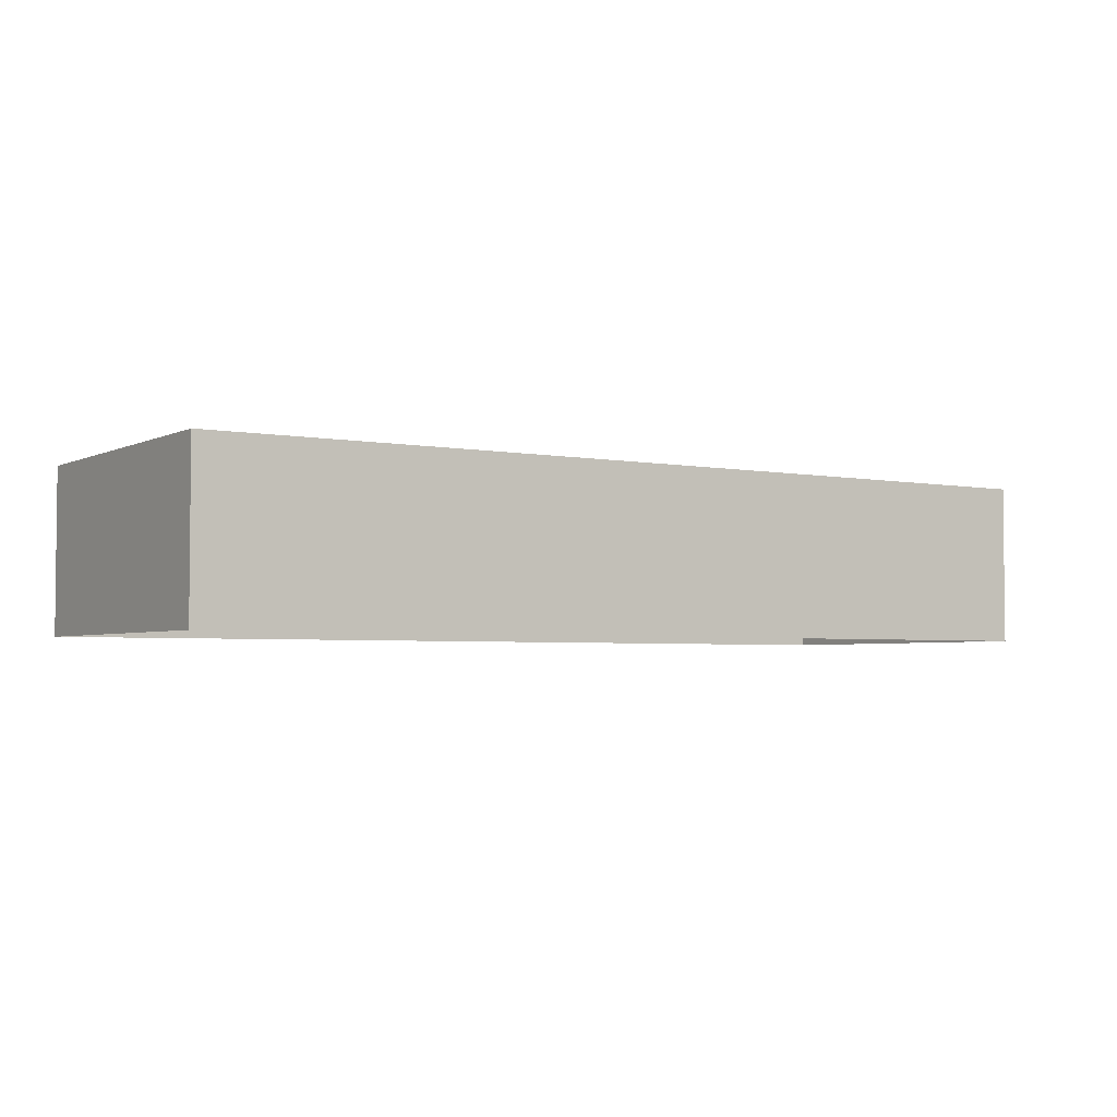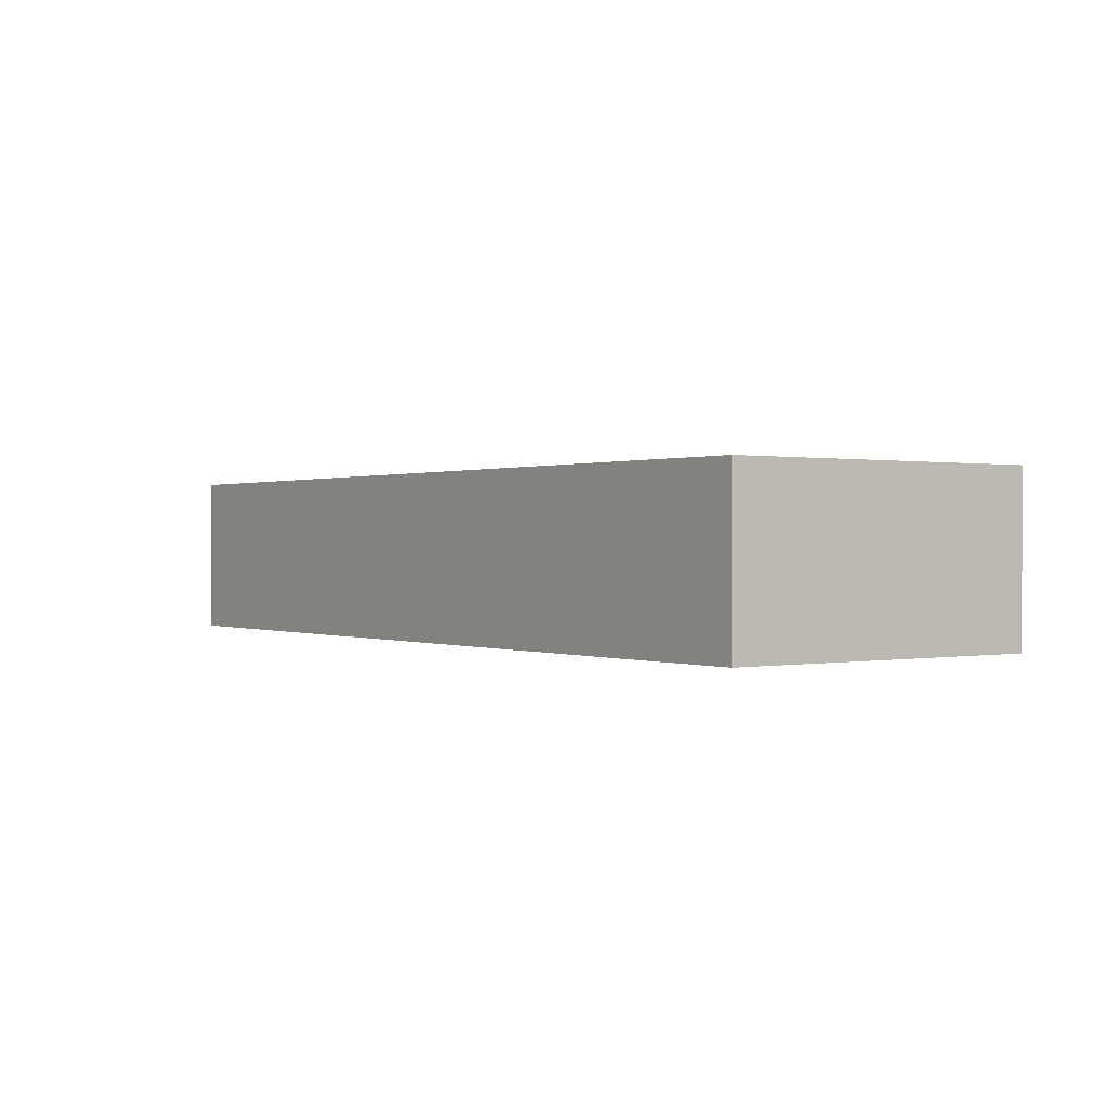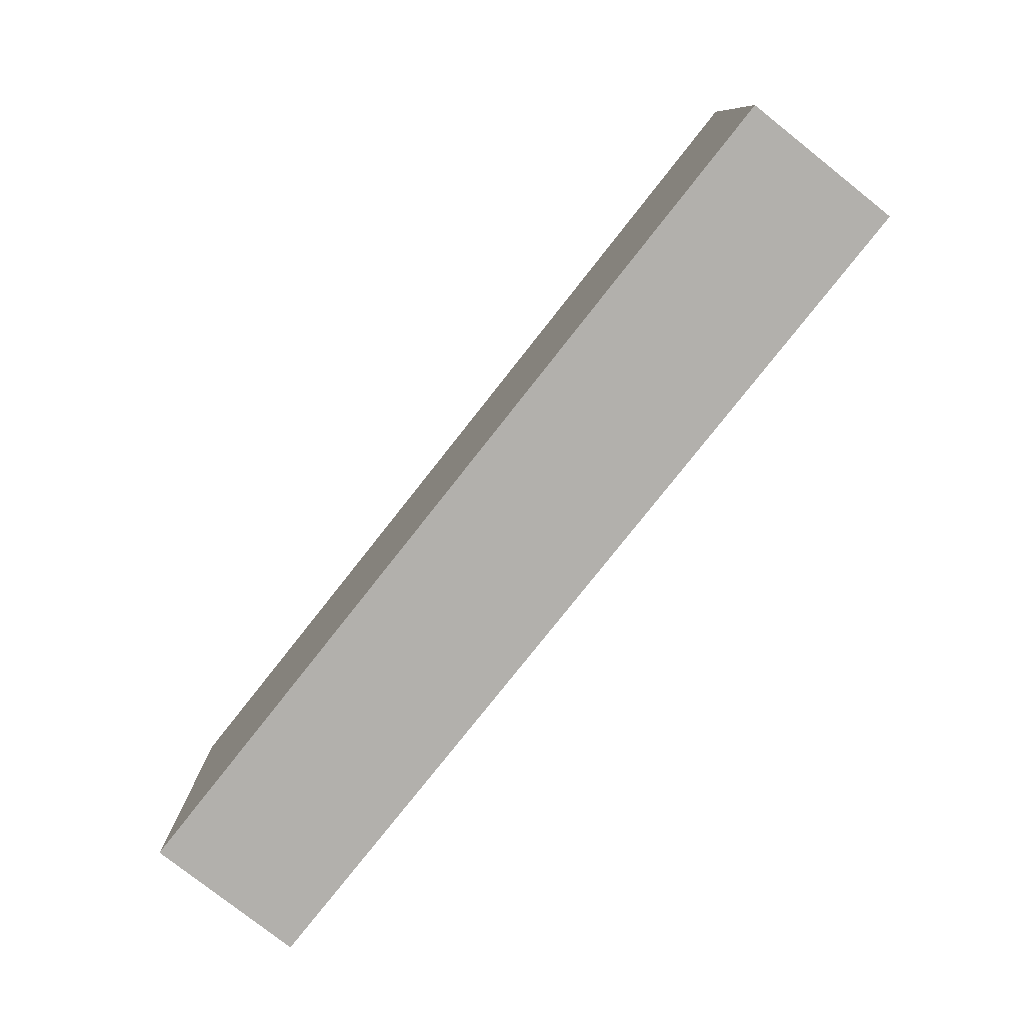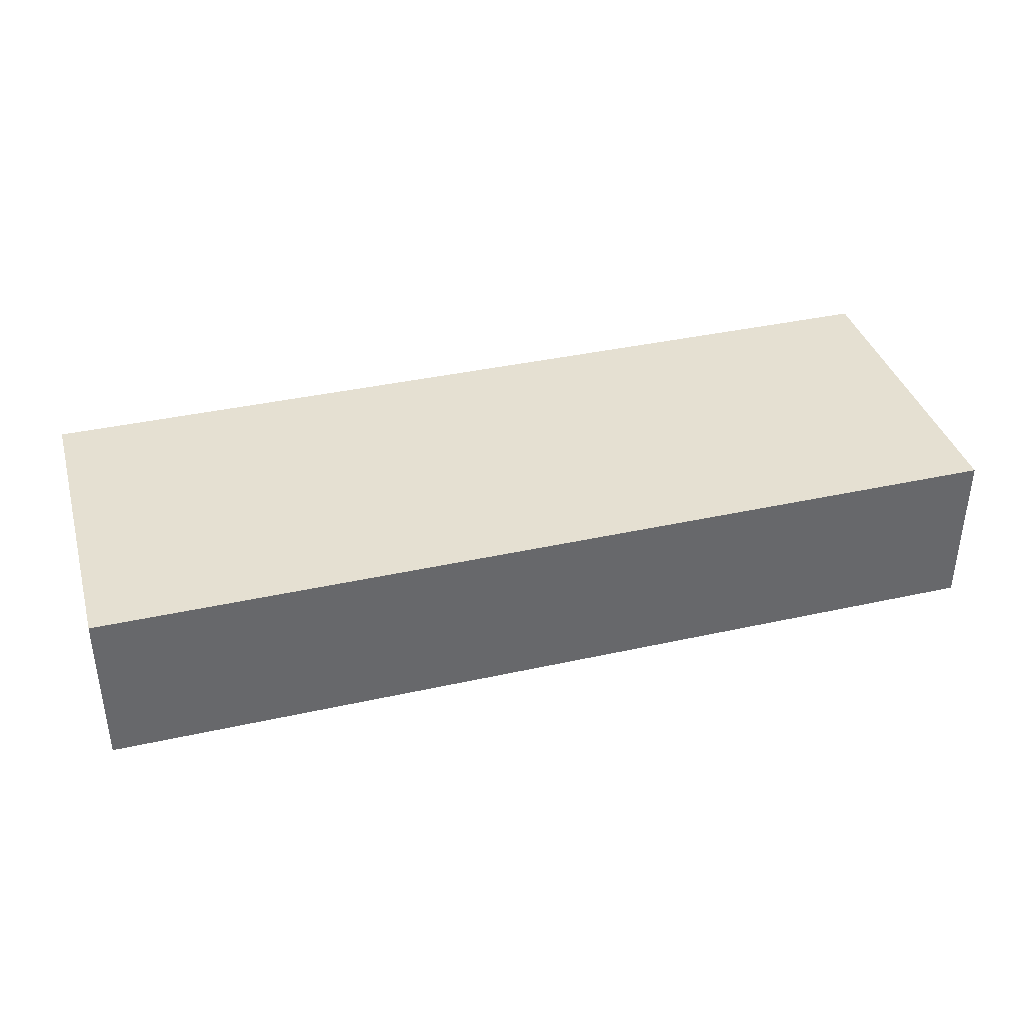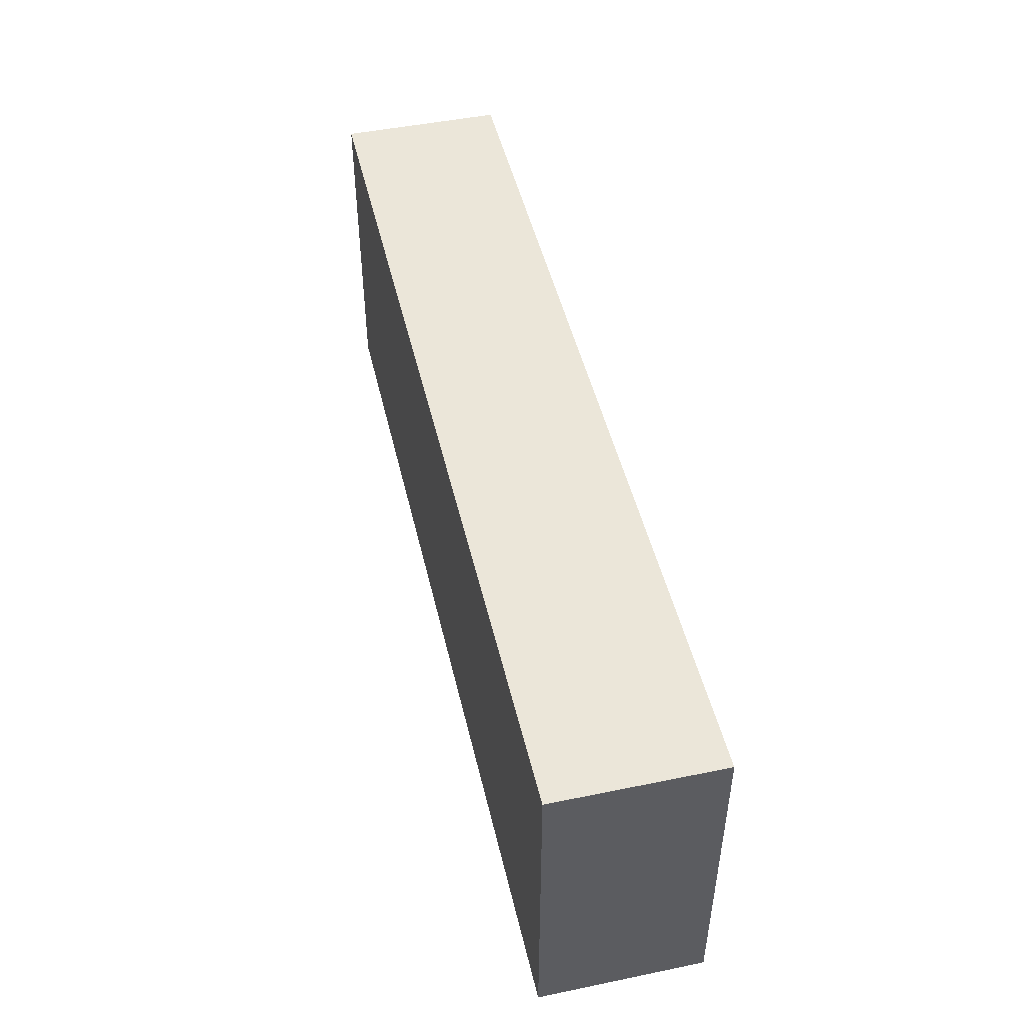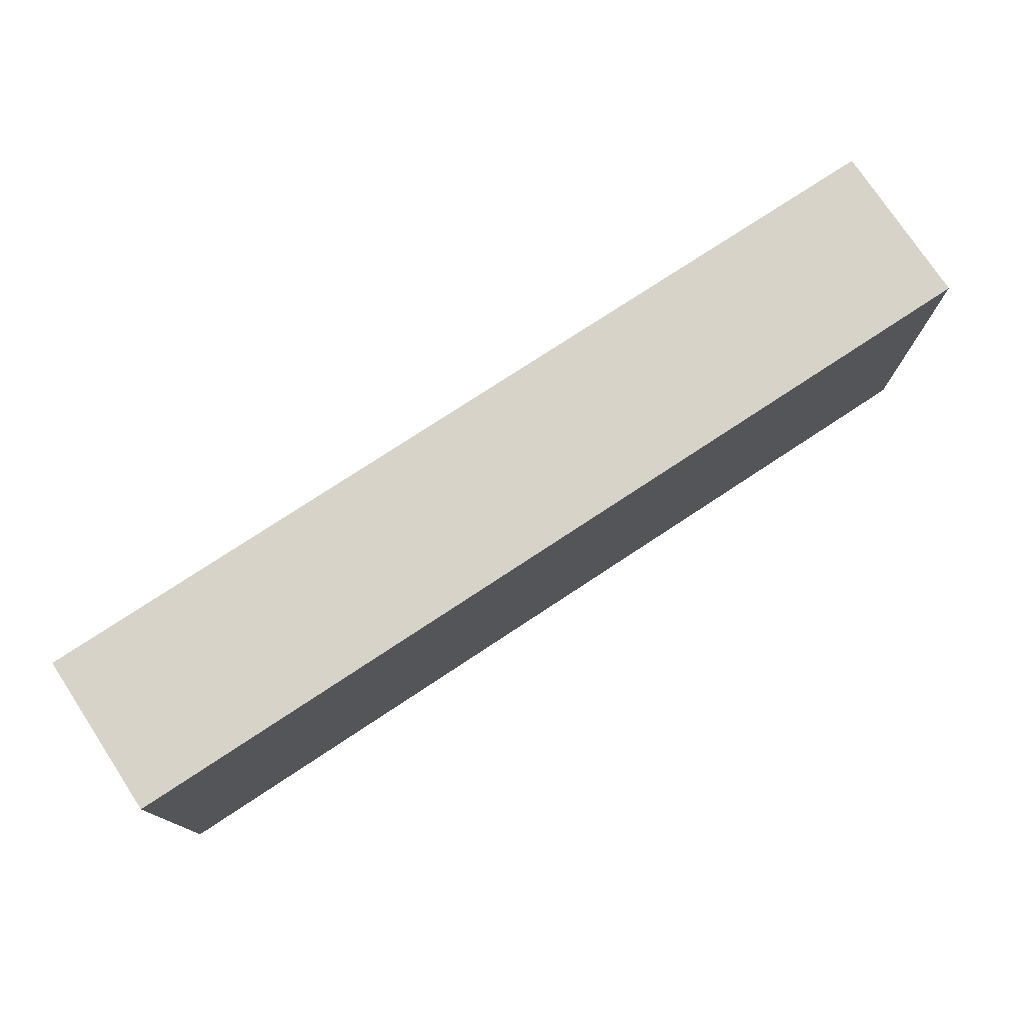
<metadata>
{"format":"obj","ext":"obj","renderer":"f3d","projection":"perspective","resolution":1024,"background":"white","views":[{"elev":-3.5,"azim":146.8,"up":"+Z"},{"elev":0.4,"azim":-125.4,"up":"+Z"},{"elev":-78.7,"azim":51.7,"up":"+Y"},{"elev":37.8,"azim":-15.8,"up":"+Z"},{"elev":47.9,"azim":77.0,"up":"+Y"},{"elev":76.1,"azim":-33.4,"up":"+Y"}]}
</metadata>
<code>
v  0.2118 0.8598 54.79
v  0.2118 0.8598 69.45
v  0.2118 30.56 69.45
v  0.2118 30.56 54.79
v  83.53 0.8598 69.45
v  83.53 30.56 69.45
v  83.53 0.8598 54.79
v  83.53 30.56 54.79
o lateTortu
g lateTortu
f 1 2 3
f 3 4 1
f 2 5 6
f 6 3 2
f 5 7 8
f 8 6 5
v  83.53 0.8598 54.79
v  83.53 0.8598 69.45
v  0.2118 0.8598 69.45
v  0.2118 0.8598 54.79
o pisoTortu
g pisoTortu
f 9 10 11
f 11 12 9
v  83.53 30.56 54.79
v  0.2118 30.56 54.79
v  0.2118 30.56 69.45
v  83.53 30.56 69.45
o techoTortu
g techoTortu
f 13 14 15
f 15 16 13

</code>
